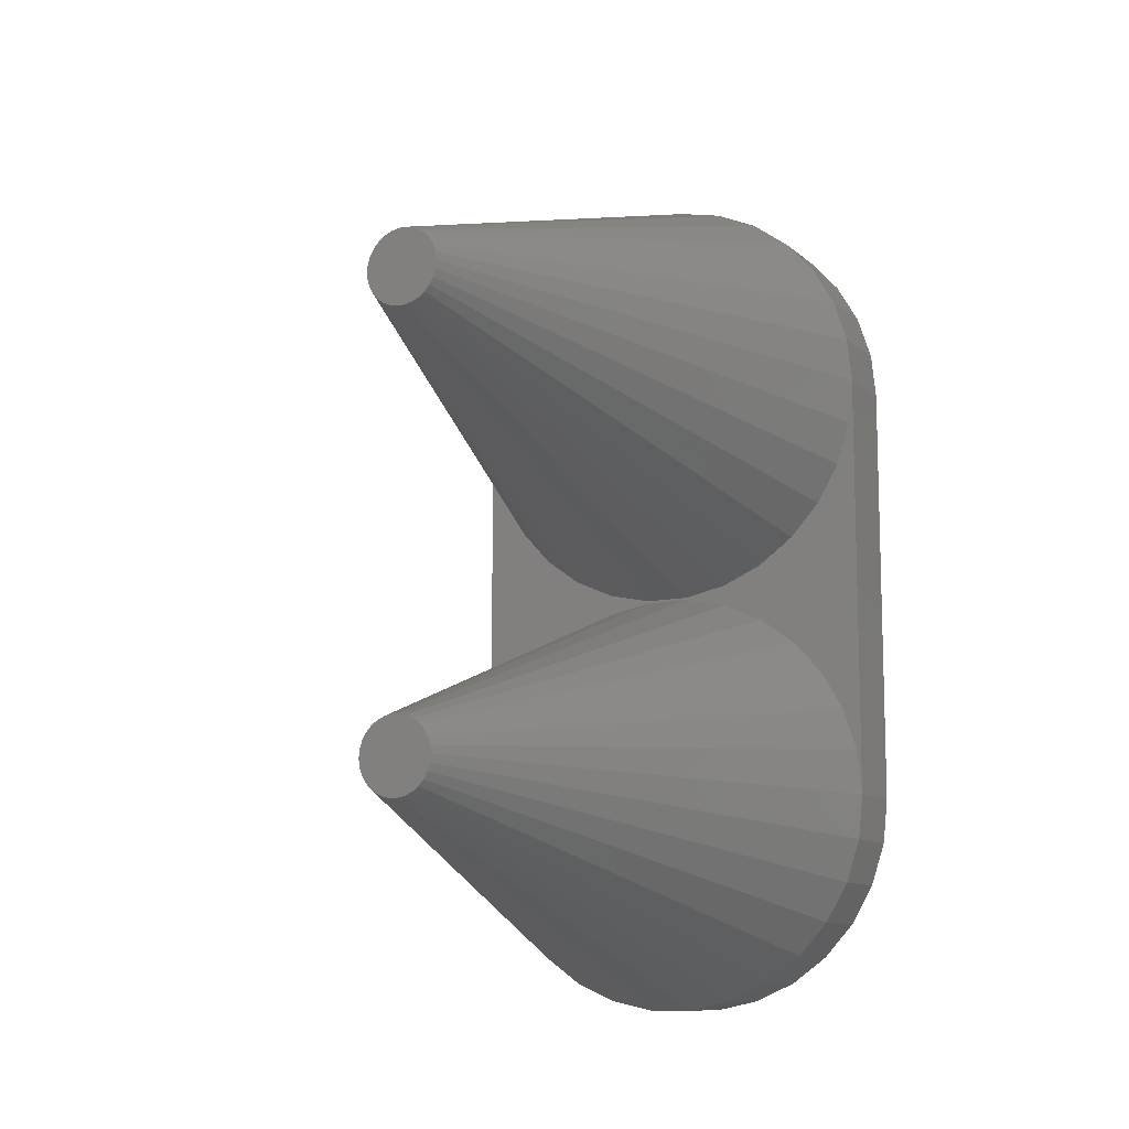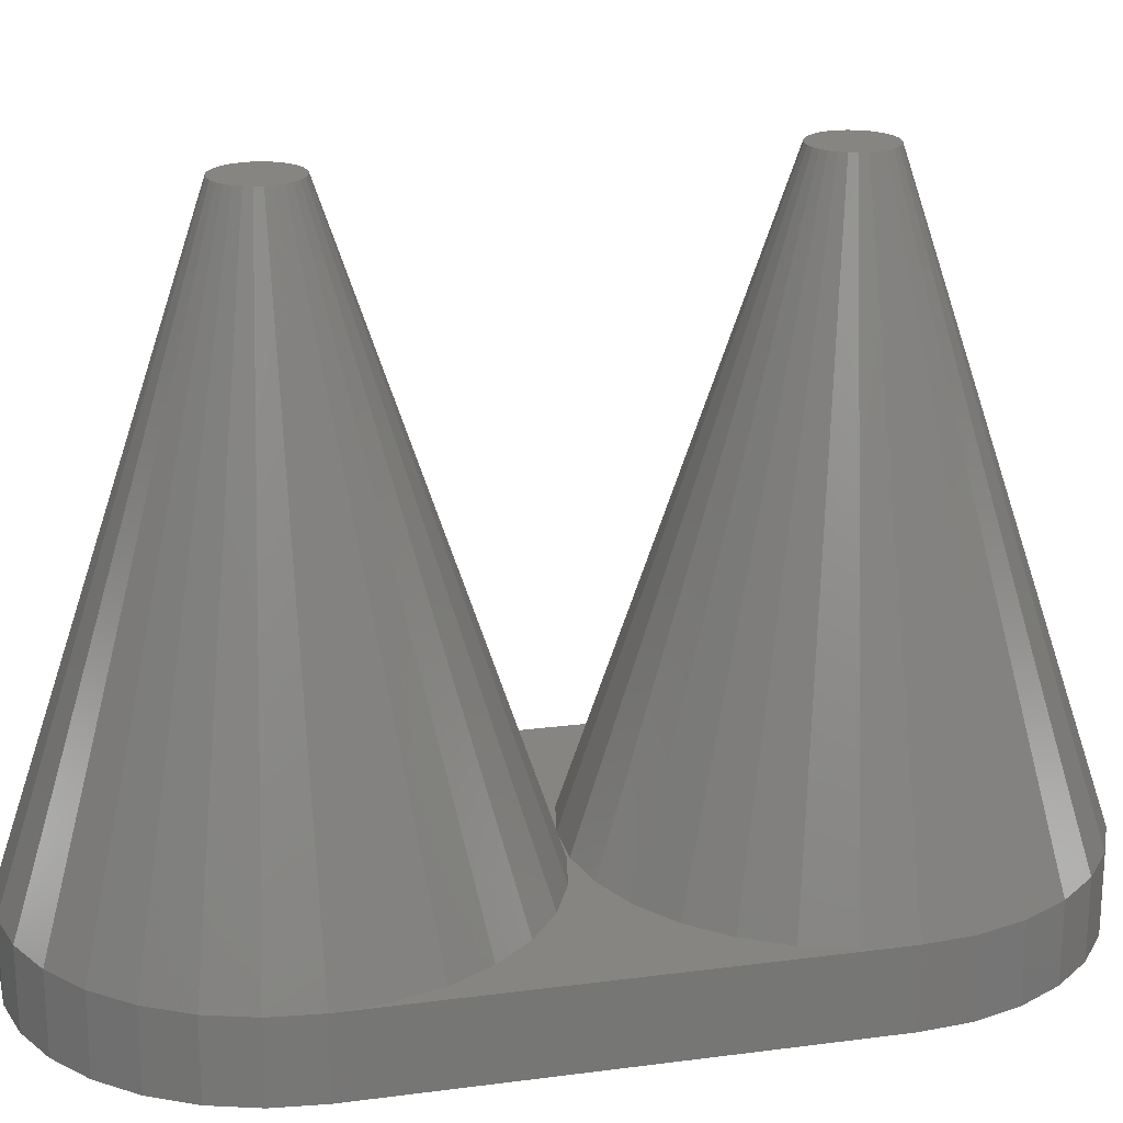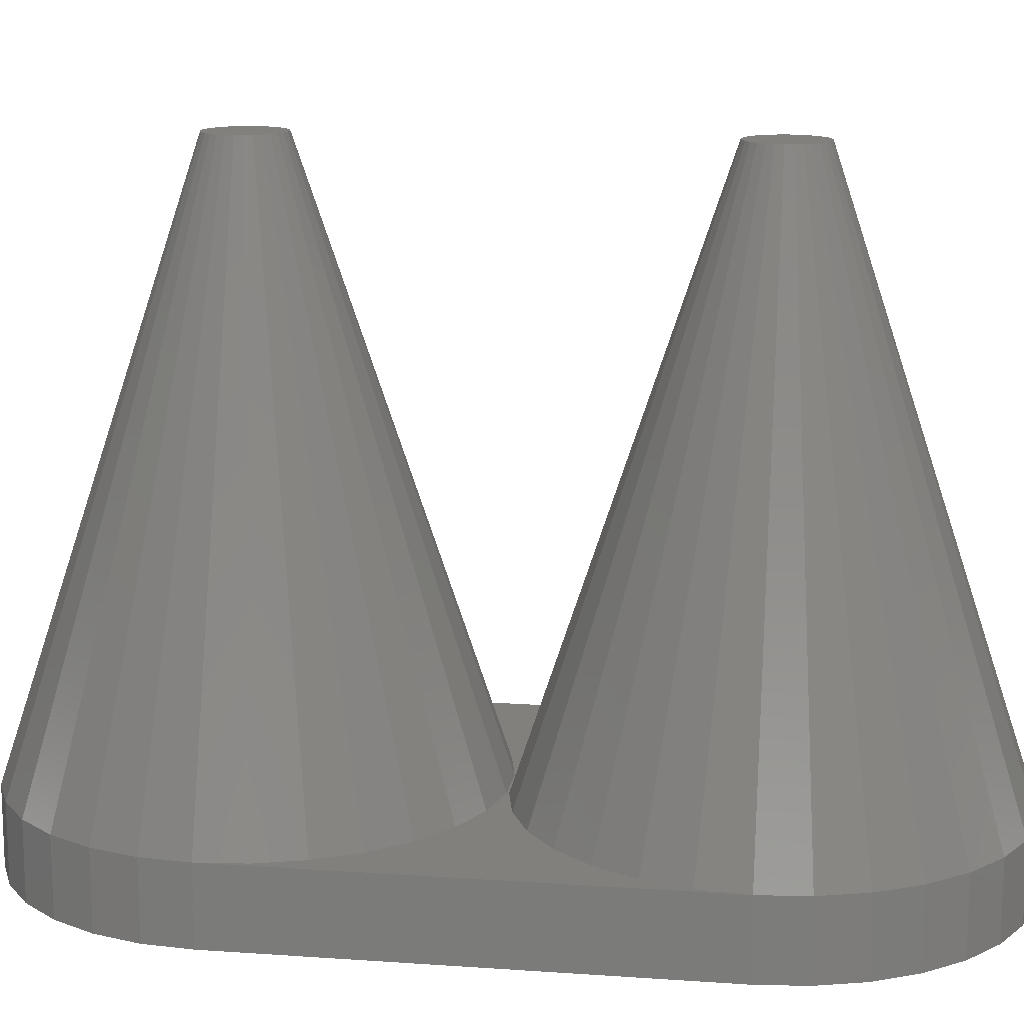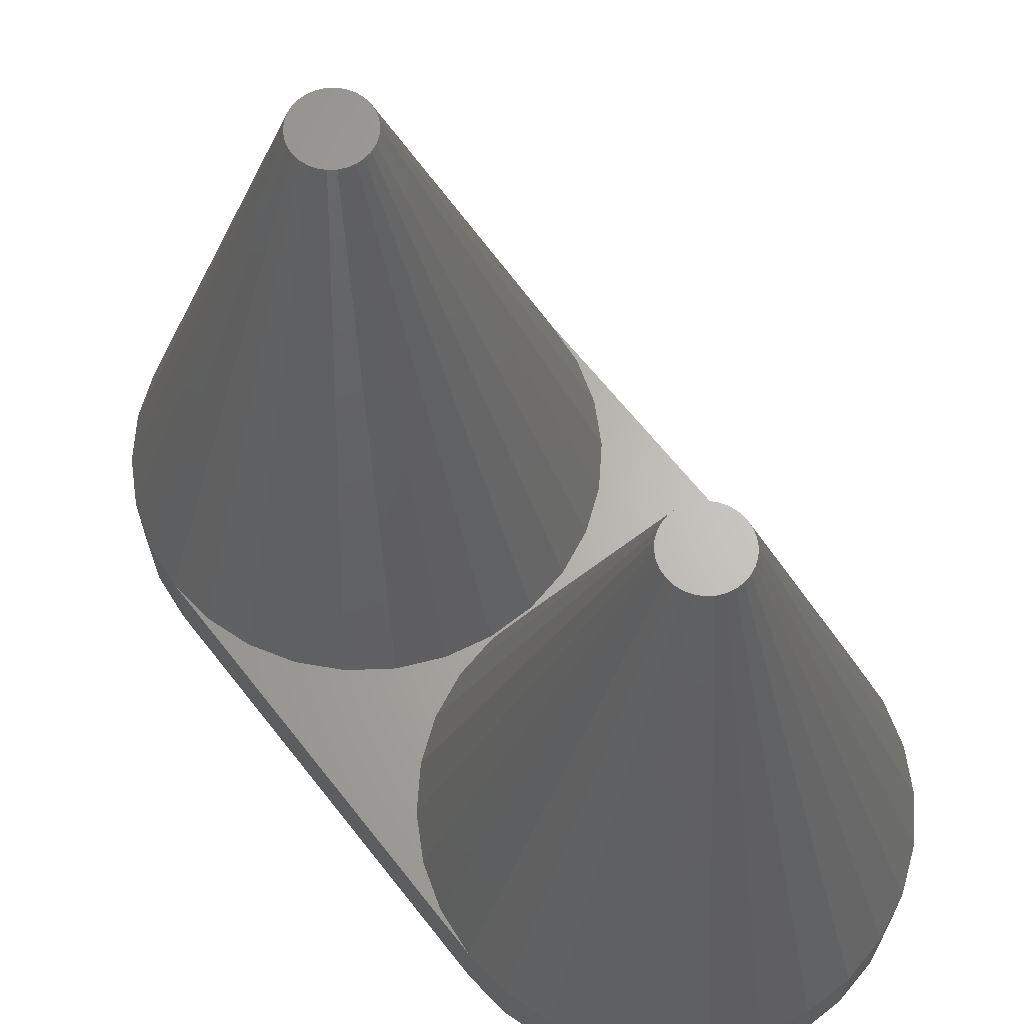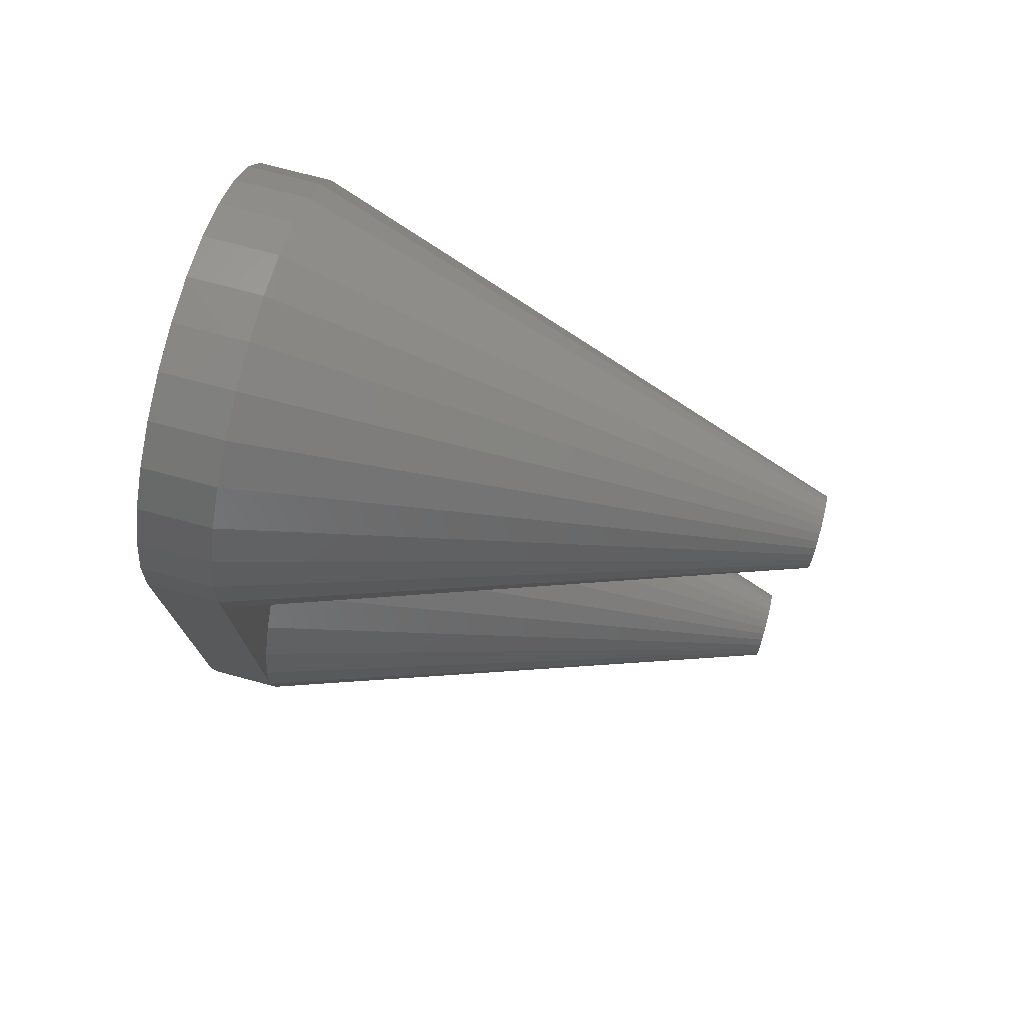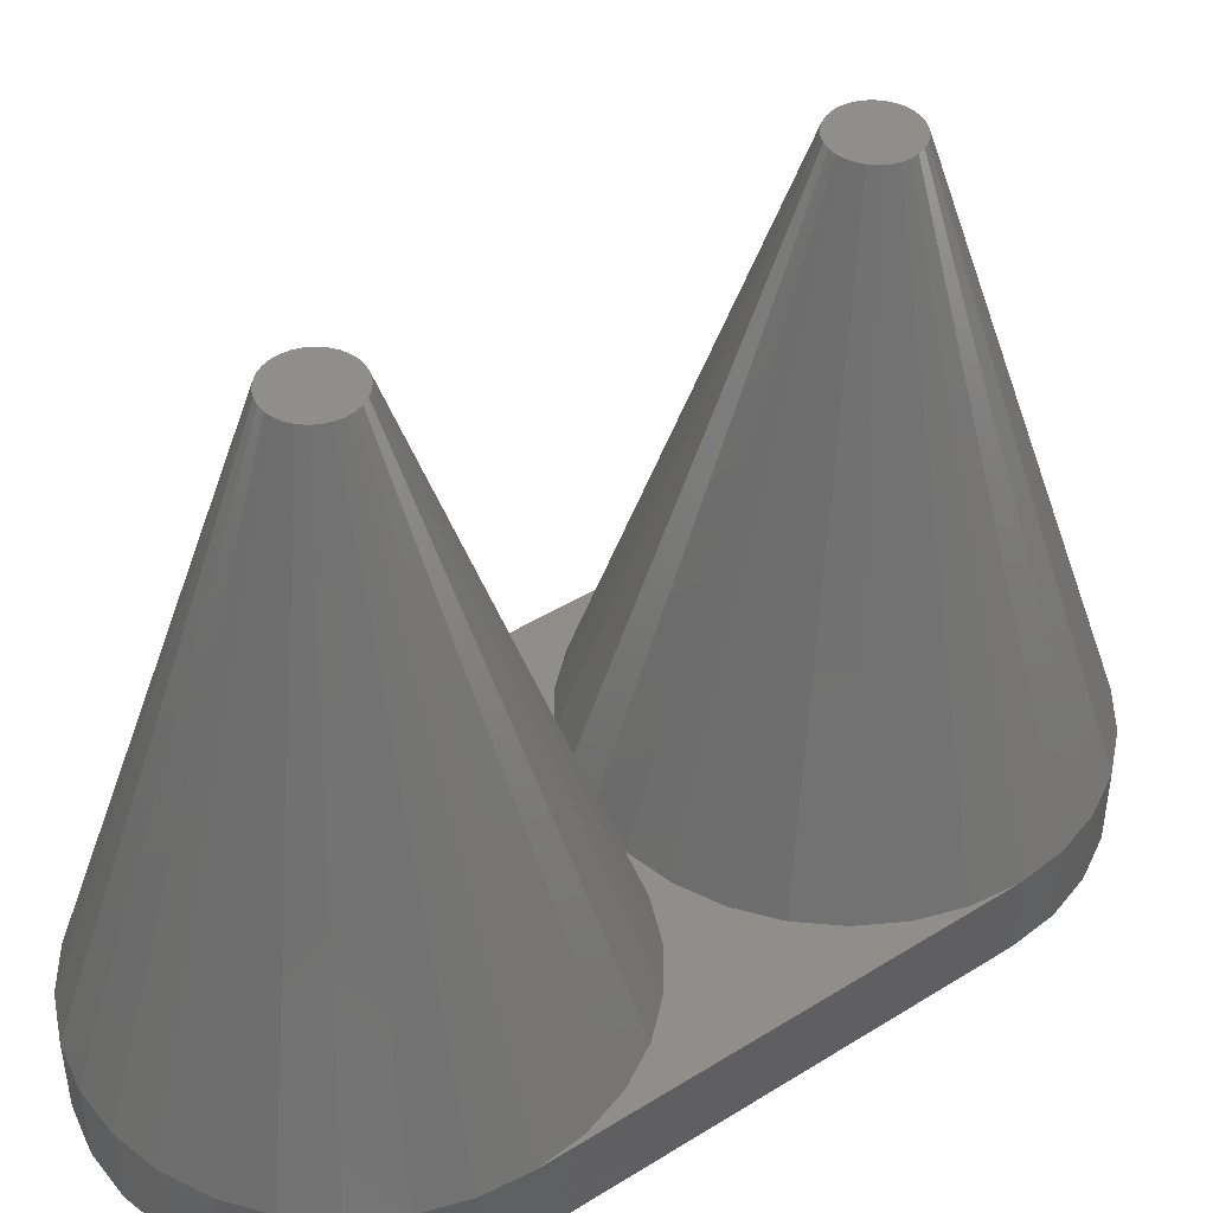
<metadata>
{"format":"stl","ext":"stl","renderer":"f3d","projection":"perspective","resolution":1024,"background":"white","views":[{"elev":-10.8,"azim":28.0,"up":"+Y"},{"elev":21.1,"azim":76.8,"up":"+Z"},{"elev":13.8,"azim":-81.1,"up":"+Z"},{"elev":65.0,"azim":-38.1,"up":"+Z"},{"elev":74.8,"azim":-75.1,"up":"+Y"},{"elev":44.1,"azim":53.9,"up":"+Z"}]}
</metadata>
<code>
# stl→obj: 152 verts, 300 faces
v 11.74 2.495 0
v 2 0 30
v 12 0 0
v 10.96 4.881 0
v 1.827 0.8135 30
v 1.956 0.4158 30
v 11.74 -2.495 0
v 8.03 8.918 0
v 1 1.732 30
v 1.338 1.486 30
v 9.708 7.053 0
v 1.618 1.176 30
v -1.338 -1.486 30
v -8.03 -8.918 0
v -1 -1.732 30
v -1 1.732 30
v -8.03 8.918 0
v -1.338 1.486 30
v 1.956 -0.4158 30
v 1.827 -0.8135 30
v 10.96 -4.881 0
v -1.956 -0.4158 30
v -11.74 -2.495 0
v -10.96 -4.881 0
v -1.254 11.93 0
v -3.708 11.41 0
v -0.618 1.902 30
v -0.618 -1.902 30
v -6 -10.39 0
v -3.708 -11.41 0
v -1.618 -1.176 30
v -9.708 -7.053 0
v 1.254 11.93 0
v 0.2091 1.989 30
v 0.618 1.902 30
v -1.827 0.8135 30
v -10.96 4.881 0
v -1.956 0.4158 30
v -1.618 1.176 30
v -6 10.39 0
v 0.618 -1.902 30
v 0.2091 -1.989 30
v 1.254 -11.93 0
v 11.74 21.51 0
v 12 24 0
v 10.96 19.12 0
v 9.708 16.95 0
v 8.03 15.08 0
v 6 13.61 0
v 6 10.39 0
v 3.708 12.59 0
v 3.708 11.41 0
v 1.254 12.07 0
v -1.254 12.07 0
v -3.708 12.59 0
v -6 13.61 0
v -8.03 15.08 0
v -9.708 16.95 0
v -9.708 7.053 0
v -10.96 19.12 0
v -11.74 21.51 0
v -11.74 2.495 0
v -12 24 0
v -12 0 0
v 8.03 -8.918 0
v 1 -1.732 30
v 6 -10.39 0
v 3.708 -11.41 0
v -2 0 30
v -0.2091 1.989 30
v 1.618 -1.176 30
v -1.254 -11.93 0
v -0.2091 -1.989 30
v -1.827 -0.8135 30
v 1.338 -1.486 30
v 9.708 -7.053 0
v 11.74 26.49 0
v 2 24 30
v 10.96 28.88 0
v 1.827 24.81 30
v 1.956 24.42 30
v -1 25.73 30
v -8.03 32.92 0
v -1.338 25.49 30
v -0.618 22.1 30
v -0.2091 25.99 30
v -1.254 35.93 0
v -0.618 25.9 30
v 9.708 31.05 0
v 1.618 25.18 30
v 1.618 22.82 30
v 0.618 22.1 30
v 8.03 32.92 0
v -2 24 30
v -1.956 23.58 30
v -3.708 35.41 0
v -6 34.39 0
v 1.254 35.93 0
v 0.2091 25.99 30
v 3.708 35.41 0
v 0.618 25.9 30
v 6 34.39 0
v -1 22.27 30
v -9.708 31.05 0
v -10.96 28.88 0
v -1.618 25.18 30
v 1 25.73 30
v 1.956 23.58 30
v 1.338 25.49 30
v -1.827 24.81 30
v -1.956 24.42 30
v -1.618 22.82 30
v -1.827 23.19 30
v 1 22.27 30
v 1.827 23.19 30
v -0.2091 22.01 30
v -1.338 22.51 30
v -11.74 26.49 0
v 0.2091 22.01 30
v 1.338 22.51 30
v 12 24 -4
v 12 0 -4
v -12 0 -4
v 11.74 -2.495 -4
v 10.96 -4.881 -4
v -12 24 -4
v 9.708 -7.053 -4
v 11.74 26.49 -4
v 8.03 -8.918 -4
v 10.96 28.88 -4
v 6 -10.39 -4
v 9.708 31.05 -4
v 3.708 -11.41 -4
v 8.03 32.92 -4
v 1.254 -11.93 -4
v 6 34.39 -4
v -1.254 -11.93 -4
v 3.708 35.41 -4
v -3.708 -11.41 -4
v 1.254 35.93 -4
v -6 -10.39 -4
v -1.254 35.93 -4
v -8.03 -8.918 -4
v -3.708 35.41 -4
v -9.708 -7.053 -4
v -6 34.39 -4
v -10.96 -4.881 -4
v -8.03 32.92 -4
v -11.74 -2.495 -4
v -9.708 31.05 -4
v -10.96 28.88 -4
v -11.74 26.49 -4
f 1 2 3
f 4 5 6
f 1 6 2
f 3 2 7
f 8 9 10
f 11 12 4
f 13 14 15
f 16 17 18
f 19 20 21
f 22 23 24
f 4 12 5
f 25 26 27
f 28 29 30
f 8 10 12
f 31 32 14
f 33 34 35
f 4 6 1
f 36 37 38
f 18 17 39
f 31 14 13
f 40 17 16
f 41 42 43
f 44 3 45
f 44 1 3
f 46 1 44
f 46 4 1
f 47 4 46
f 47 11 4
f 48 11 47
f 48 8 11
f 49 8 48
f 49 50 8
f 51 50 49
f 51 52 50
f 53 52 51
f 53 33 52
f 54 33 53
f 54 25 33
f 55 25 54
f 55 26 25
f 56 26 55
f 56 40 26
f 57 40 56
f 57 17 40
f 58 17 57
f 58 59 17
f 60 59 58
f 60 37 59
f 61 37 60
f 61 62 37
f 63 62 61
f 62 63 64
f 50 35 9
f 52 35 50
f 15 14 29
f 27 40 16
f 59 37 39
f 65 66 67
f 66 41 67
f 68 41 43
f 50 9 8
f 69 23 22
f 33 35 52
f 8 12 11
f 17 59 39
f 31 24 32
f 26 40 27
f 7 19 21
f 15 29 28
f 70 25 27
f 20 71 21
f 28 30 72
f 2 19 7
f 67 41 68
f 62 64 69
f 69 64 23
f 72 42 73
f 42 72 43
f 28 72 73
f 22 24 74
f 74 24 31
f 6 19 2
f 5 19 6
f 5 20 19
f 12 20 5
f 12 71 20
f 10 71 12
f 10 75 71
f 9 75 10
f 9 66 75
f 35 66 9
f 35 41 66
f 34 41 35
f 34 42 41
f 70 42 34
f 70 73 42
f 27 73 70
f 27 28 73
f 16 28 27
f 16 15 28
f 18 15 16
f 18 13 15
f 39 13 18
f 39 31 13
f 36 31 39
f 36 74 31
f 38 74 36
f 38 22 74
f 22 38 69
f 76 71 65
f 21 71 76
f 33 70 34
f 70 33 25
f 37 62 38
f 38 62 69
f 71 75 65
f 39 37 36
f 75 66 65
f 77 78 45
f 79 80 81
f 82 83 84
f 77 81 78
f 45 78 44
f 85 56 55
f 86 87 88
f 89 90 79
f 46 91 47
f 51 92 53
f 93 90 89
f 94 61 95
f 96 97 88
f 98 86 99
f 86 98 87
f 100 101 102
f 103 56 85
f 79 90 80
f 98 99 101
f 103 57 56
f 79 81 77
f 87 96 88
f 104 105 106
f 102 101 107
f 95 61 60
f 88 97 82
f 94 63 61
f 44 108 46
f 84 83 106
f 93 107 109
f 85 55 54
f 102 107 93
f 110 105 111
f 112 60 58
f 49 92 51
f 95 60 113
f 112 58 57
f 48 114 49
f 108 115 46
f 85 54 116
f 112 57 117
f 118 63 94
f 114 92 49
f 115 91 46
f 93 109 90
f 78 108 44
f 98 101 100
f 83 104 106
f 97 83 82
f 111 118 94
f 105 118 111
f 106 105 110
f 54 119 116
f 119 54 53
f 92 119 53
f 47 91 48
f 120 114 48
f 113 60 112
f 91 120 48
f 117 57 103
f 81 108 78
f 80 108 81
f 80 115 108
f 90 115 80
f 90 91 115
f 109 91 90
f 109 120 91
f 107 120 109
f 107 114 120
f 101 114 107
f 101 92 114
f 99 92 101
f 99 119 92
f 86 119 99
f 86 116 119
f 88 116 86
f 88 85 116
f 82 85 88
f 82 103 85
f 84 103 82
f 84 117 103
f 106 117 84
f 106 112 117
f 110 112 106
f 110 113 112
f 111 113 110
f 111 95 113
f 95 111 94
f 3 121 45
f 121 3 122
f 123 122 124
f 122 123 121
f 123 124 125
f 126 121 123
f 123 125 127
f 121 126 128
f 123 127 129
f 128 126 130
f 123 129 131
f 130 126 132
f 123 131 133
f 132 126 134
f 123 133 135
f 134 126 136
f 123 135 137
f 136 126 138
f 123 137 139
f 138 126 140
f 123 139 141
f 140 126 142
f 123 141 143
f 142 126 144
f 123 143 145
f 144 126 146
f 123 145 147
f 146 126 148
f 123 147 149
f 148 126 150
f 150 126 151
f 151 126 152
f 123 63 126
f 63 123 64
f 7 122 3
f 122 7 124
f 137 43 72
f 43 137 135
f 139 72 30
f 72 139 137
f 131 65 67
f 65 131 129
f 143 29 14
f 29 143 141
f 65 127 76
f 127 65 129
f 133 67 68
f 67 133 131
f 141 30 29
f 30 141 139
f 149 64 123
f 64 149 23
f 76 125 21
f 125 76 127
f 21 124 7
f 124 21 125
f 135 68 43
f 68 135 133
f 147 23 149
f 23 147 24
f 145 24 147
f 24 145 32
f 143 32 145
f 32 143 14
f 77 130 79
f 130 77 128
f 45 128 77
f 128 45 121
f 79 132 89
f 132 79 130
f 140 87 98
f 87 140 142
f 151 104 150
f 104 151 105
f 138 98 100
f 98 138 140
f 142 96 87
f 96 142 144
f 89 134 93
f 134 89 132
f 134 102 93
f 102 134 136
f 136 100 102
f 100 136 138
f 144 97 96
f 97 144 146
f 146 83 97
f 83 146 148
f 150 83 148
f 83 150 104
f 126 118 152
f 118 126 63
f 152 105 151
f 105 152 118

</code>
